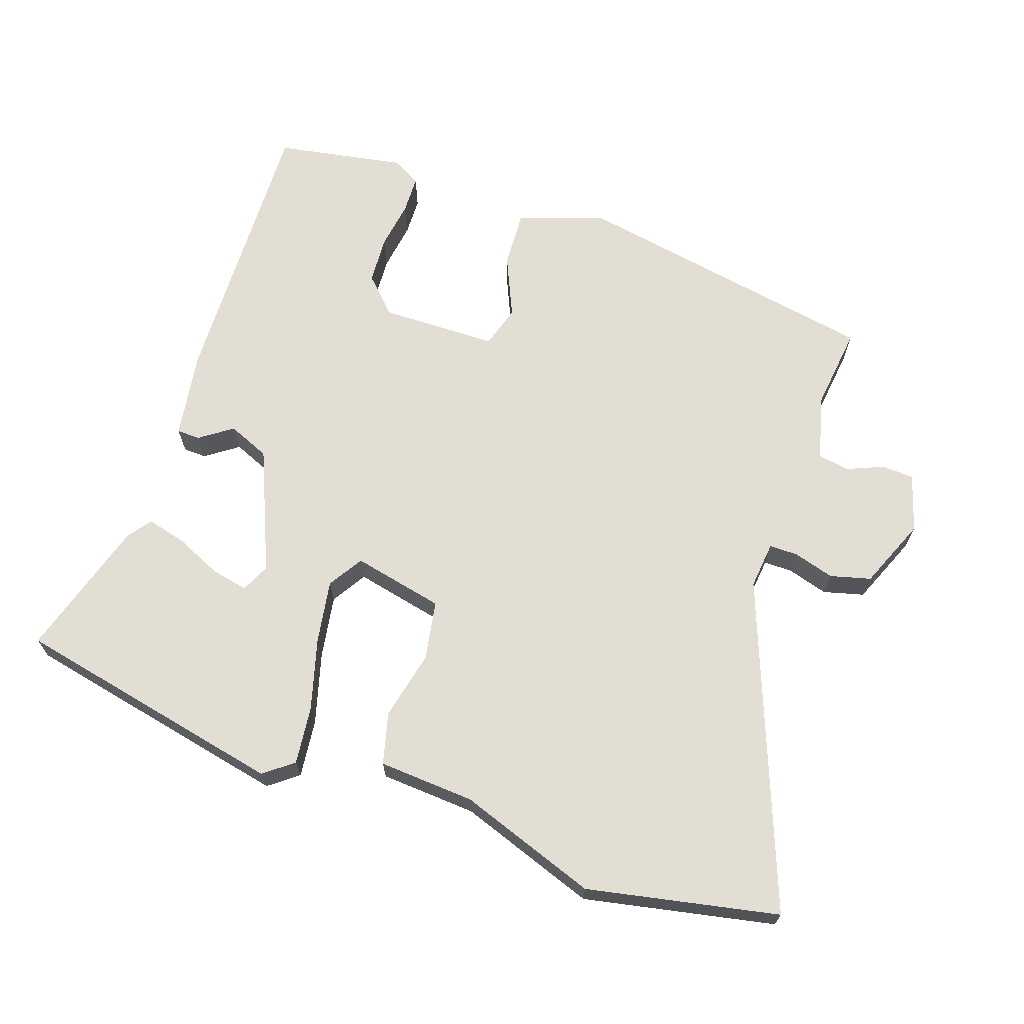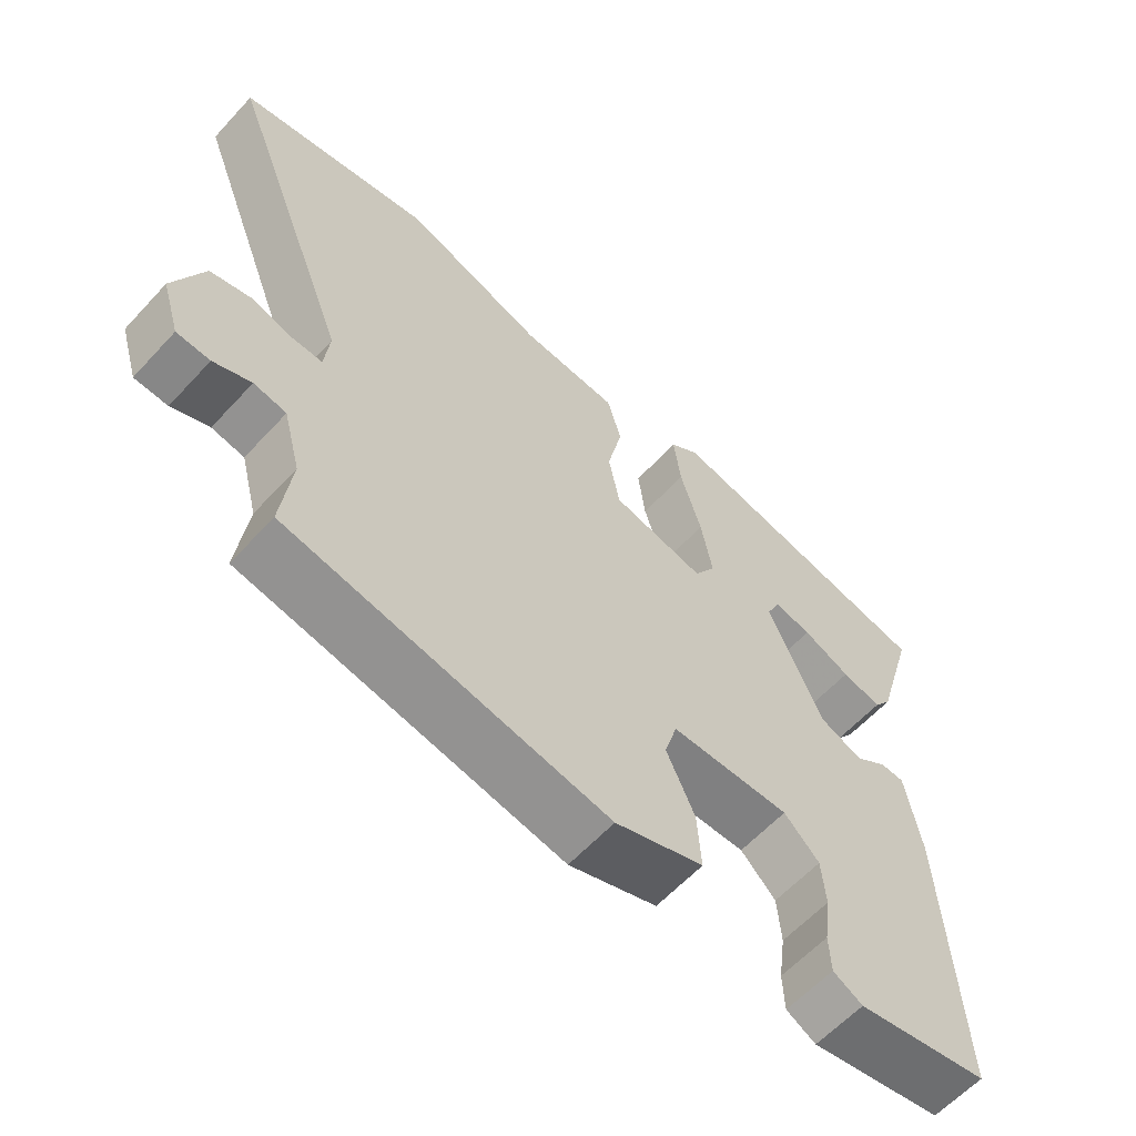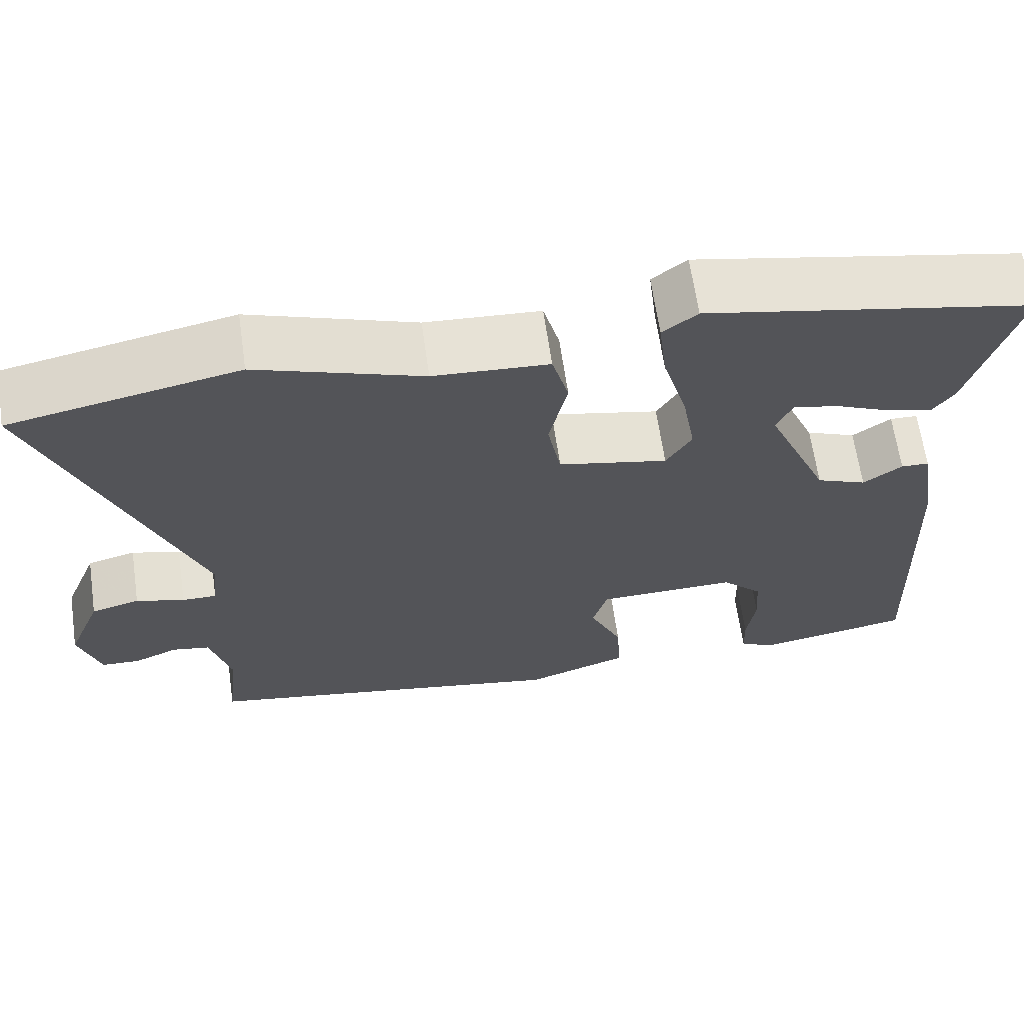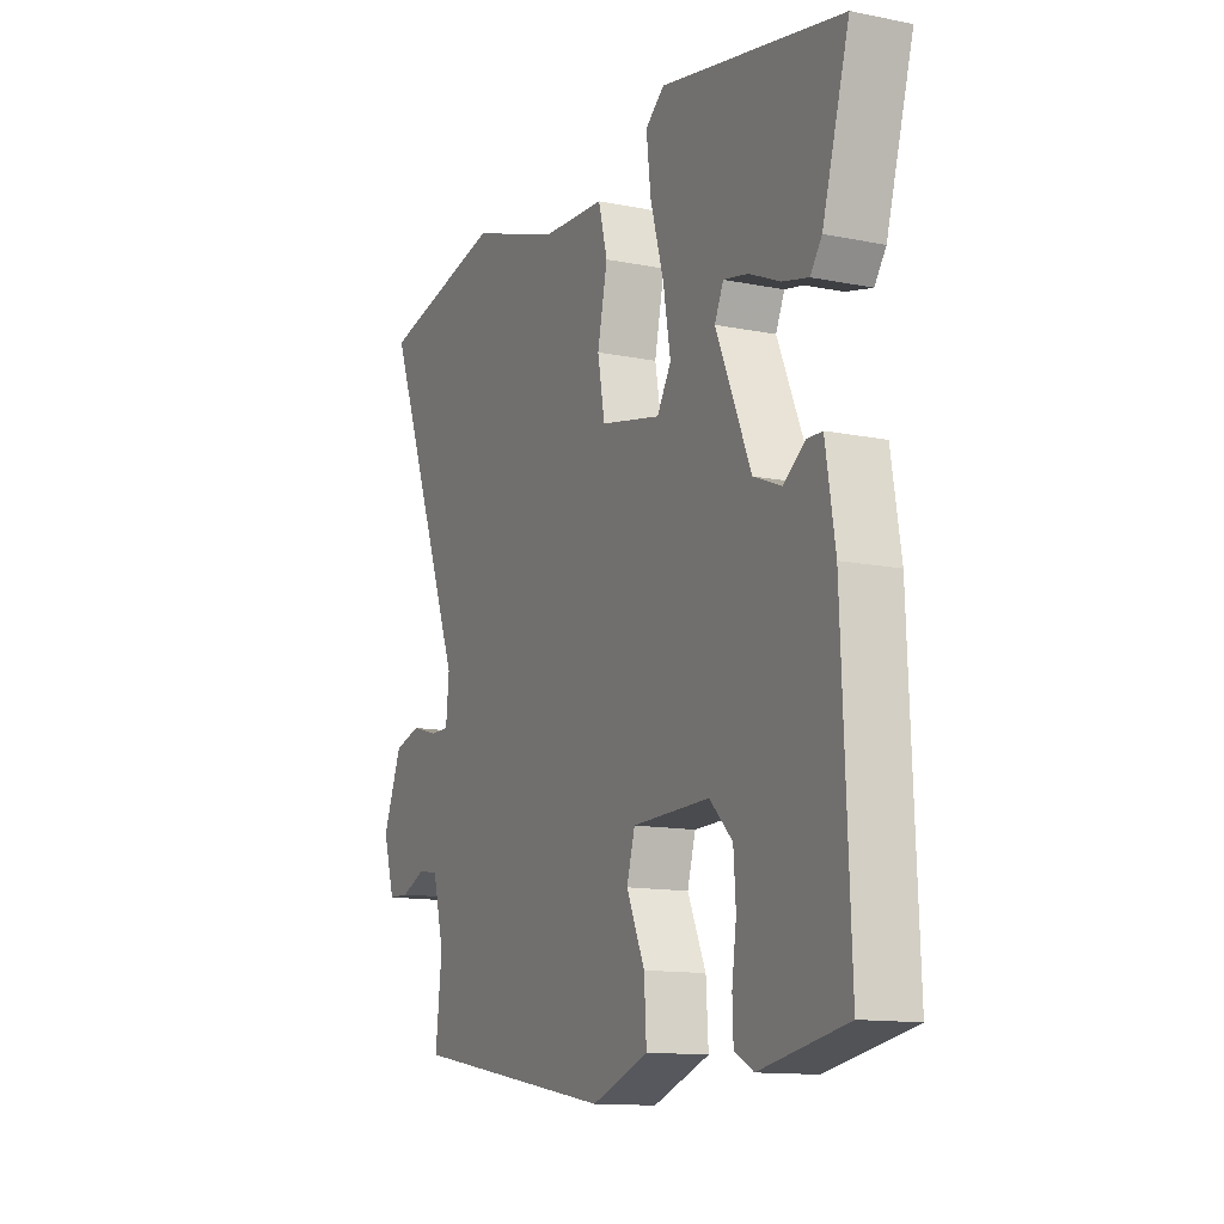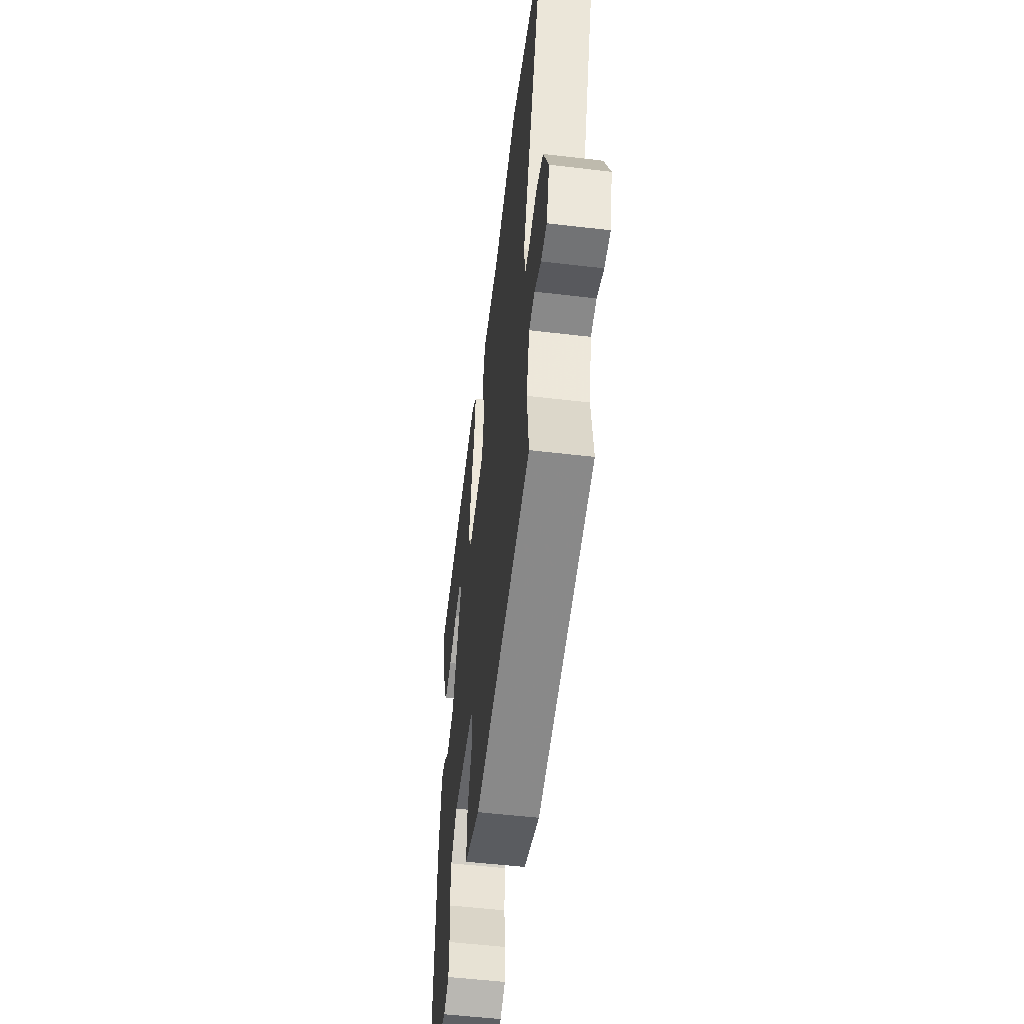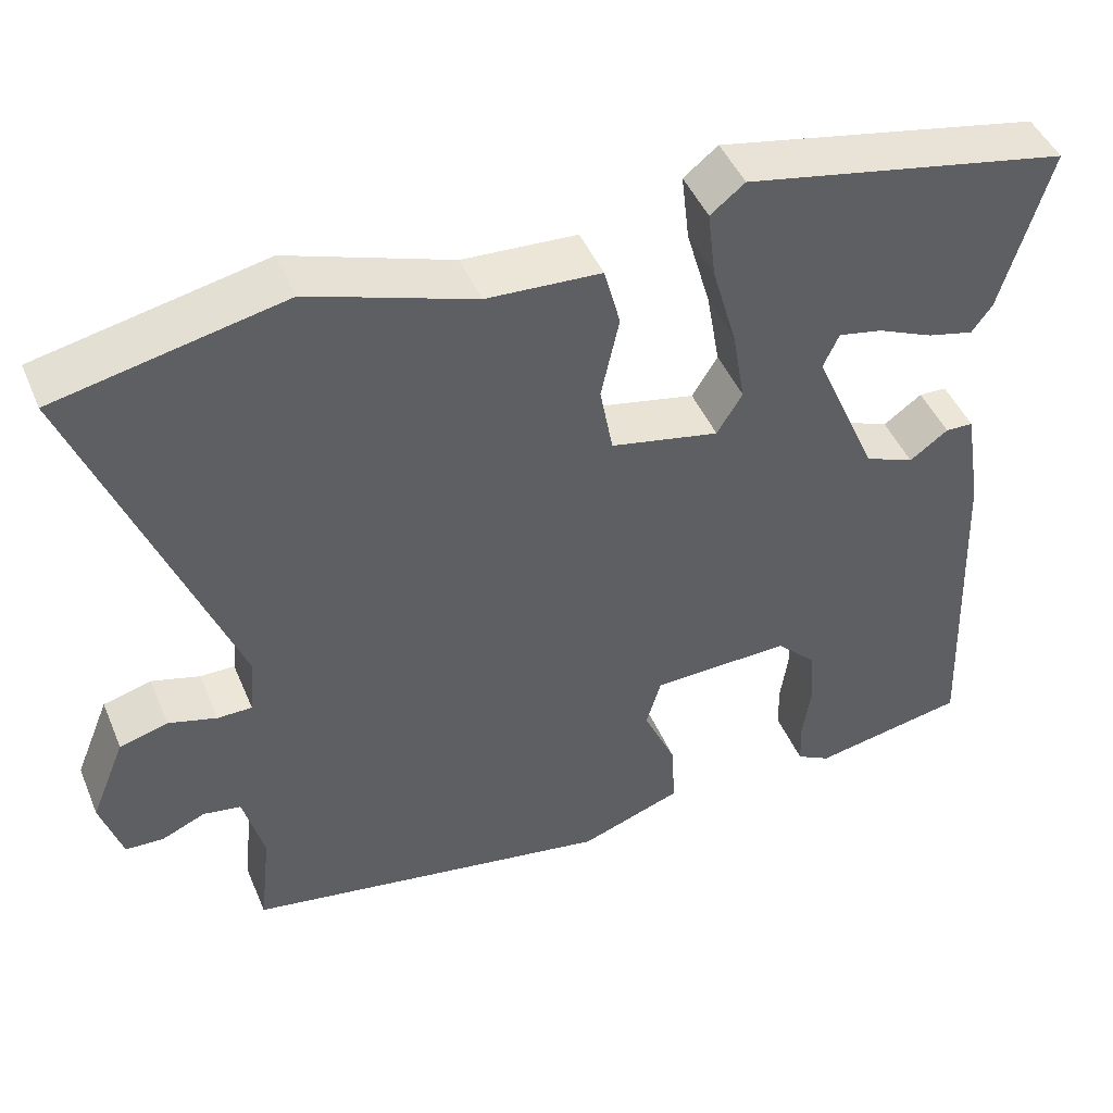
<metadata>
{"format":"obj","ext":"obj","renderer":"f3d","projection":"perspective","resolution":1024,"background":"white","views":[{"elev":67.2,"azim":19.4,"up":"+Y"},{"elev":-61.0,"azim":137.5,"up":"+Z"},{"elev":65.0,"azim":171.8,"up":"+Z"},{"elev":-12.8,"azim":-115.0,"up":"+Z"},{"elev":-53.3,"azim":82.8,"up":"+Z"},{"elev":46.2,"azim":157.8,"up":"+Z"}]}
</metadata>
<code>
v 0.497 0.07 -0.465
v 0.045 0.07 -0.544
v -0.08 0.07 -0.499
v -0.075 0.07 -0.416
v -0.035 0.07 -0.327
v -0.053 0.07 -0.265
v -0.223 0.07 -0.261
v -0.273 0.07 -0.311
v -0.278 0.07 -0.381
v -0.268 0.07 -0.453
v -0.27 0.07 -0.509
v -0.312 0.07 -0.532
v -0.501 0.07 -0.497
v -0.484 0.07 -0.08
v -0.463 0.07 0.049
v -0.429 0.07 0.05
v -0.382 0.07 0.016
v -0.321 0.07 0.041
v -0.244 0.07 0.219
v -0.263 0.07 0.261
v -0.317 0.07 0.25
v -0.385 0.07 0.22
v -0.442 0.07 0.206
v -0.467 0.07 0.241
v -0.526 0.07 0.443
v -0.128 0.07 0.523
v -0.086 0.07 0.49
v -0.096 0.07 0.406
v -0.126 0.07 0.302
v -0.142 0.07 0.21
v -0.111 0.07 0.159
v 0.022 0.07 0.187
v 0.038 0.07 0.273
v 0.016 0.07 0.374
v 0.036 0.07 0.449
v 0.176 0.07 0.457
v 0.377 0.07 0.526
v 0.654 0.07 0.468
v 0.471 0.07 -0.005
v 0.478 0.07 -0.074
v 0.52 0.07 -0.074
v 0.579 0.07 -0.057
v 0.638 0.07 -0.073
v 0.68 0.07 -0.176
v 0.654 0.07 -0.26
v 0.607 0.07 -0.262
v 0.554 0.07 -0.239
v 0.508 0.07 -0.247
v 0.483 0.07 -0.342
v 0.497 0 -0.465
v 0.045 0 -0.544
v -0.08 0 -0.499
v -0.075 0 -0.416
v -0.035 0 -0.327
v -0.053 0 -0.265
v -0.223 0 -0.261
v -0.273 0 -0.311
v -0.278 0 -0.381
v -0.268 0 -0.453
v -0.27 0 -0.509
v -0.312 0 -0.532
v -0.501 0 -0.497
v -0.484 0 -0.08
v -0.463 0 0.049
v -0.429 0 0.05
v -0.382 0 0.016
v -0.321 0 0.041
v -0.244 0 0.219
v -0.263 0 0.261
v -0.317 0 0.25
v -0.385 0 0.22
v -0.442 0 0.206
v -0.467 0 0.241
v -0.526 0 0.443
v -0.128 0 0.523
v -0.086 0 0.49
v -0.096 0 0.406
v -0.126 0 0.302
v -0.142 0 0.21
v -0.111 0 0.159
v 0.022 0 0.187
v 0.038 0 0.273
v 0.016 0 0.374
v 0.036 0 0.449
v 0.176 0 0.457
v 0.377 0 0.526
v 0.654 0 0.468
v 0.471 0 -0.005
v 0.478 0 -0.074
v 0.52 0 -0.074
v 0.579 0 -0.057
v 0.638 0 -0.073
v 0.68 0 -0.176
v 0.654 0 -0.26
v 0.607 0 -0.262
v 0.554 0 -0.239
v 0.508 0 -0.247
v 0.483 0 -0.342
f 45 46 47
f 44 45 47
f 43 44 47
f 42 43 47
f 41 42 47
f 40 41 47 48
f 36 37 38 39
f 36 39 40
f 35 36 40
f 34 35 40
f 33 34 40
f 40 48 49
f 33 40 49
f 32 33 49
f 27 28 29
f 26 27 29
f 25 26 29
f 24 25 29
f 21 22 23 24
f 20 21 24 29
f 19 20 29 30
f 15 16 17
f 14 15 17
f 13 14 17
f 12 13 17
f 11 12 17
f 10 11 17
f 9 10 17
f 8 9 17 18
f 19 30 31
f 18 19 31
f 8 18 31
f 7 8 31
f 3 4 5
f 2 3 5
f 1 2 5 6
f 32 49 1 6
f 6 7 31 32
f 96 95 94
f 96 94 93
f 96 93 92
f 96 92 91
f 96 91 90
f 97 96 90 89
f 88 87 86 85
f 89 88 85
f 89 85 84
f 89 84 83
f 89 83 82
f 98 97 89
f 98 89 82
f 98 82 81
f 78 77 76
f 78 76 75
f 78 75 74
f 78 74 73
f 73 72 71 70
f 78 73 70 69
f 79 78 69 68
f 66 65 64
f 66 64 63
f 66 63 62
f 66 62 61
f 66 61 60
f 66 60 59
f 66 59 58
f 67 66 58 57
f 80 79 68
f 80 68 67
f 80 67 57
f 80 57 56
f 54 53 52
f 54 52 51
f 55 54 51 50
f 55 50 98 81
f 81 80 56 55
f 1 50 51 2
f 2 51 52 3
f 3 52 53 4
f 4 53 54 5
f 5 54 55 6
f 6 55 56 7
f 7 56 57 8
f 8 57 58 9
f 9 58 59 10
f 10 59 60 11
f 11 60 61 12
f 12 61 62 13
f 13 62 63 14
f 14 63 64 15
f 15 64 65 16
f 16 65 66 17
f 17 66 67 18
f 18 67 68 19
f 19 68 69 20
f 20 69 70 21
f 21 70 71 22
f 22 71 72 23
f 23 72 73 24
f 24 73 74 25
f 25 74 75 26
f 26 75 76 27
f 27 76 77 28
f 28 77 78 29
f 29 78 79 30
f 30 79 80 31
f 31 80 81 32
f 32 81 82 33
f 33 82 83 34
f 34 83 84 35
f 35 84 85 36
f 36 85 86 37
f 37 86 87 38
f 38 87 88 39
f 39 88 89 40
f 40 89 90 41
f 41 90 91 42
f 42 91 92 43
f 43 92 93 44
f 44 93 94 45
f 45 94 95 46
f 46 95 96 47
f 47 96 97 48
f 48 97 98 49
f 49 98 50 1

</code>
